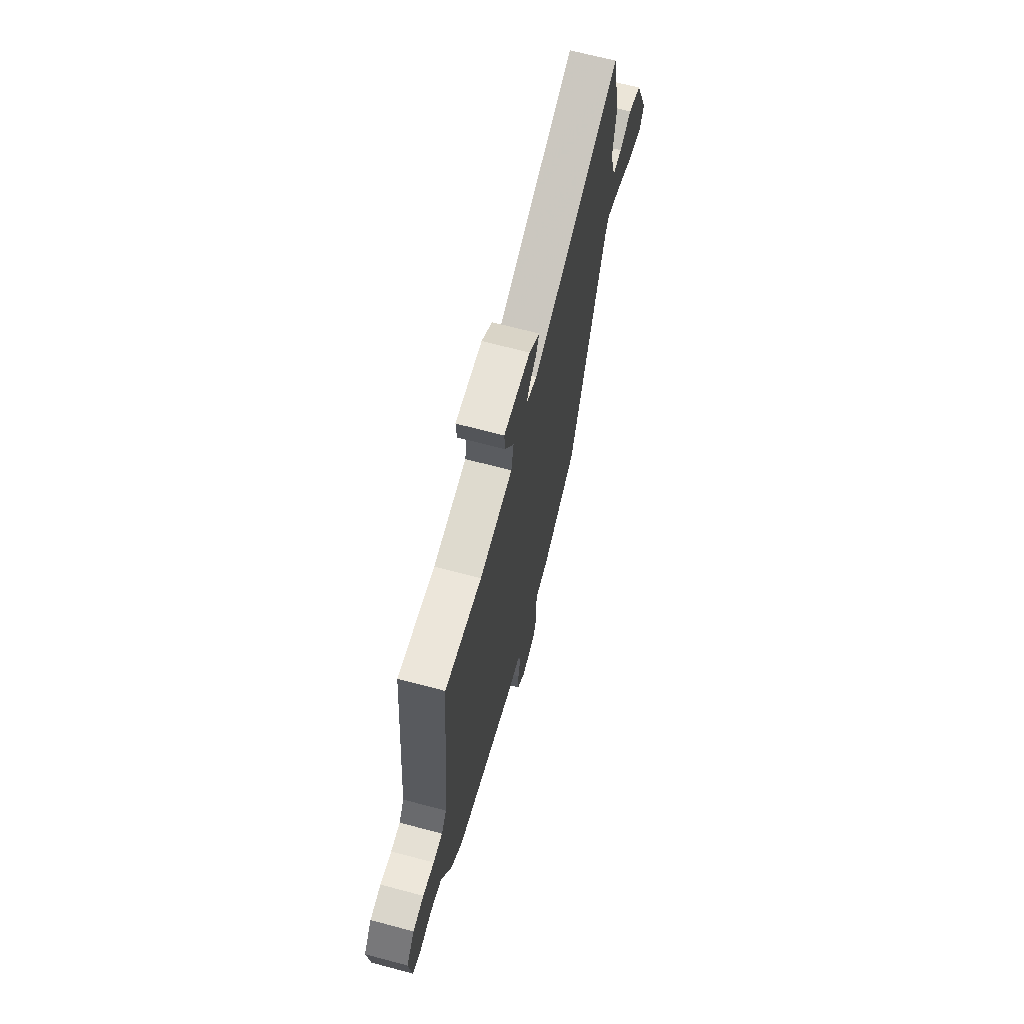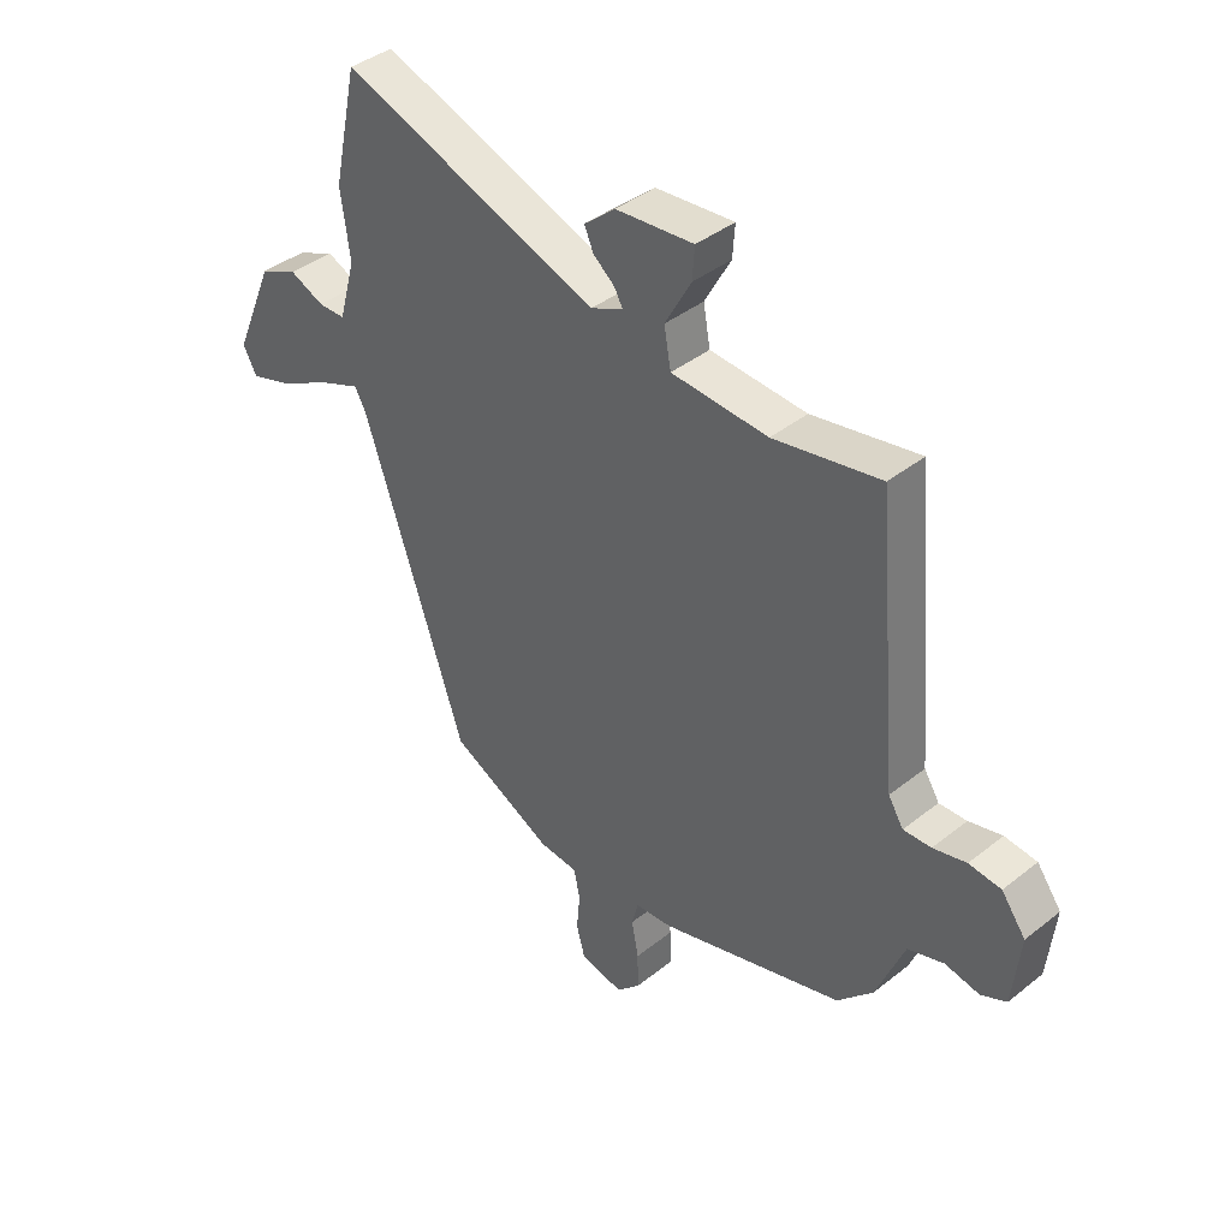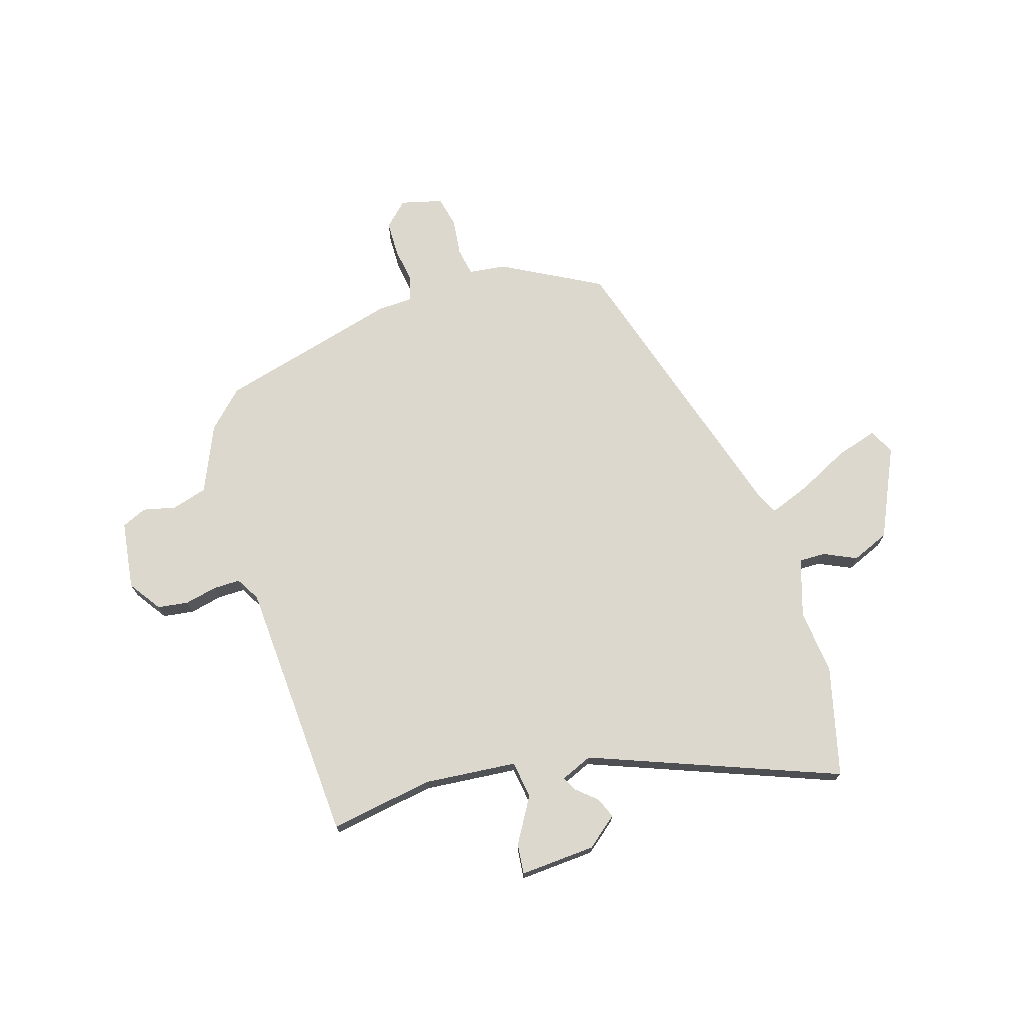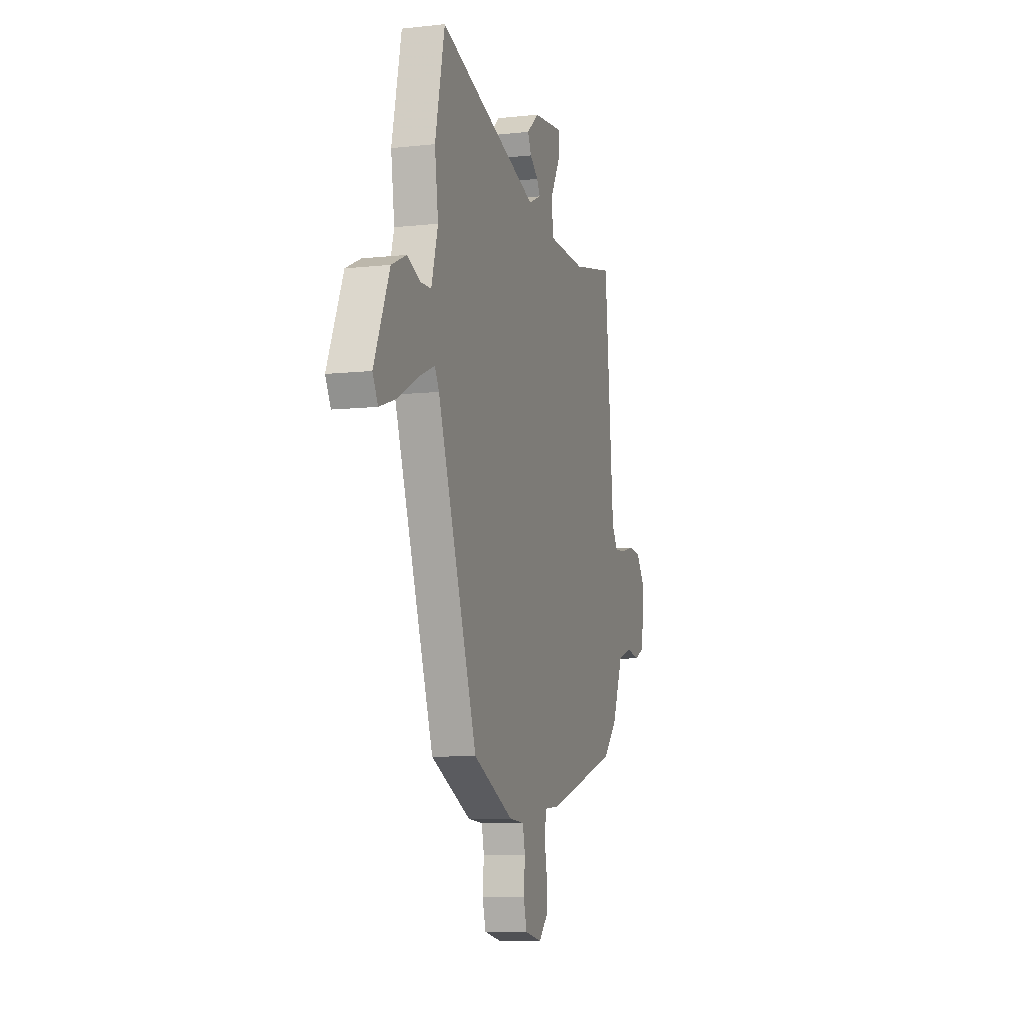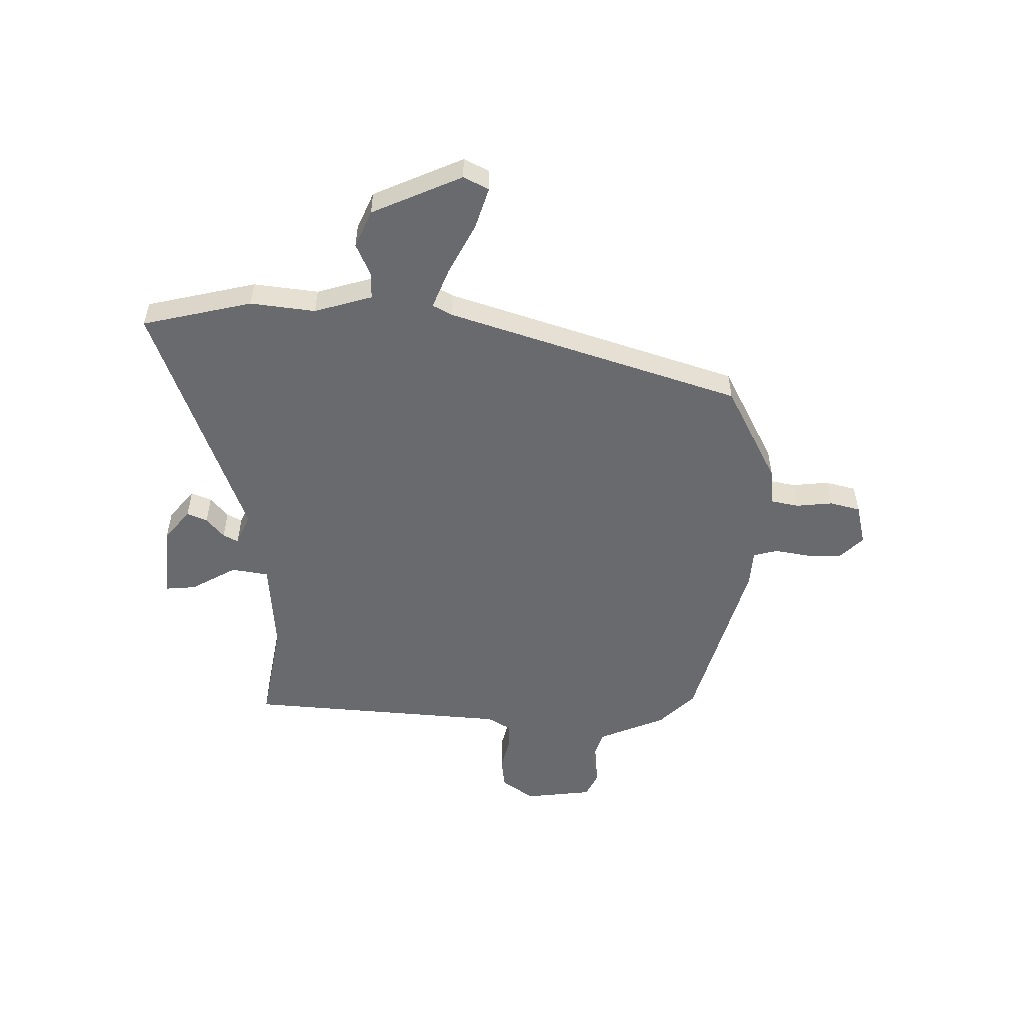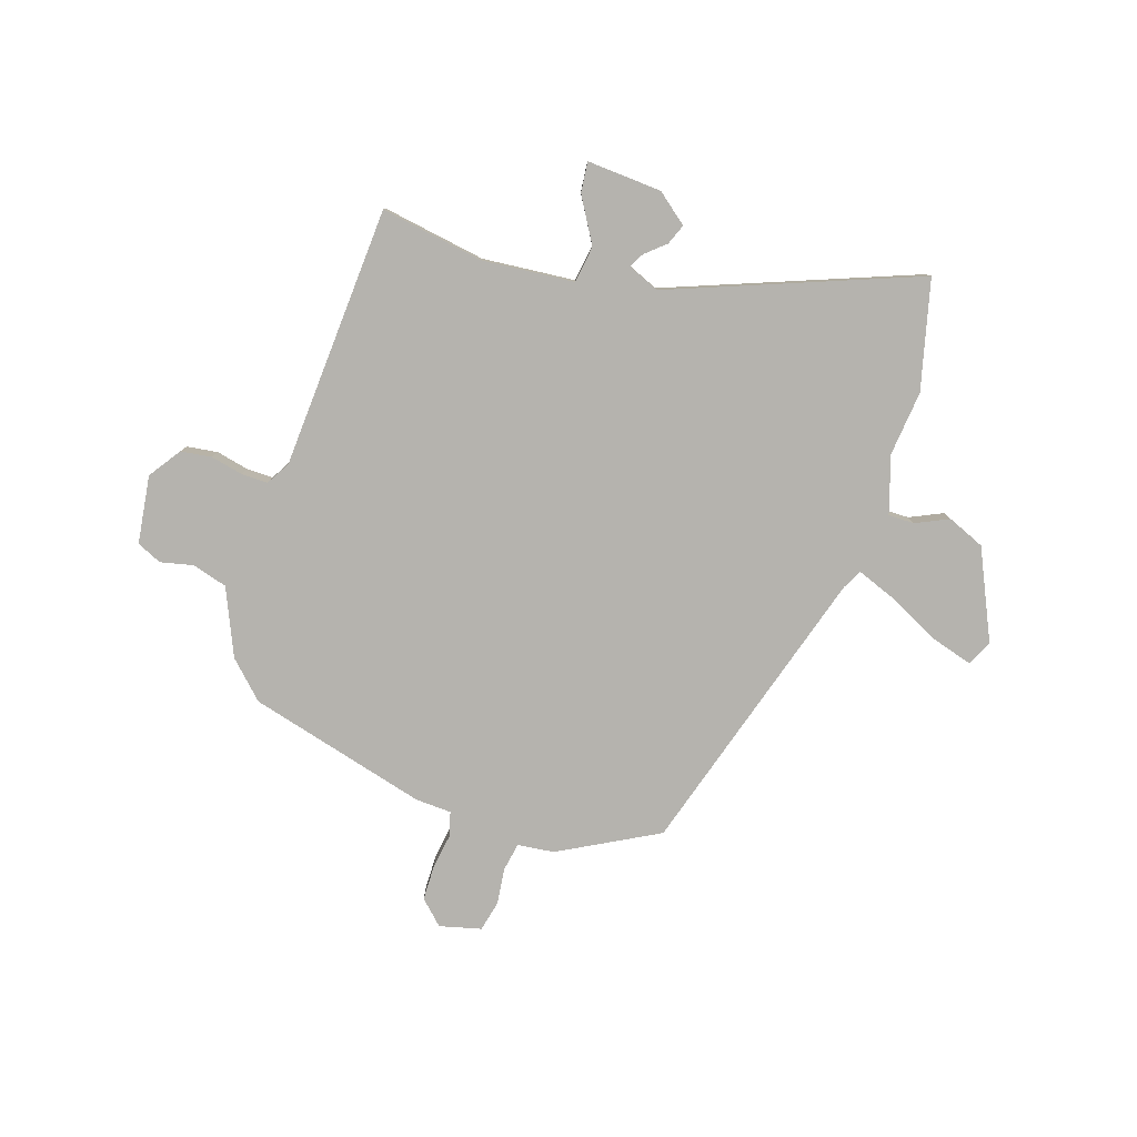
<metadata>
{"format":"obj","ext":"obj","renderer":"f3d","projection":"perspective","resolution":1024,"background":"white","views":[{"elev":67.8,"azim":-75.1,"up":"+Z"},{"elev":40.4,"azim":-134.2,"up":"+Z"},{"elev":72.4,"azim":-15.4,"up":"+Y"},{"elev":-8.2,"azim":107.0,"up":"+Z"},{"elev":-53.0,"azim":89.9,"up":"+Y"},{"elev":-79.9,"azim":-16.3,"up":"+Y"}]}
</metadata>
<code>
v 0.305 0.07 -0.454
v 0.121 0.07 -0.546
v 0.053 0.07 -0.552
v 0.042 0.07 -0.603
v 0.048 0.07 -0.671
v 0.033 0.07 -0.727
v -0.044 0.07 -0.744
v -0.086 0.07 -0.701
v -0.085 0.07 -0.636
v -0.073 0.07 -0.571
v -0.084 0.07 -0.526
v -0.15 0.07 -0.521
v -0.478 0.07 -0.423
v -0.541 0.07 -0.357
v -0.591 0.07 -0.232
v -0.655 0.07 -0.211
v -0.716 0.07 -0.223
v -0.761 0.07 -0.201
v -0.774 0.07 -0.075
v -0.731 0.07 -0.017
v -0.674 0.07 -0.011
v -0.615 0.07 -0.026
v -0.566 0.07 -0.028
v -0.539 0.07 0.015
v -0.496 0.07 0.498
v -0.307 0.07 0.461
v -0.136 0.07 0.471
v -0.124 0.07 0.539
v -0.17 0.07 0.623
v -0.174 0.07 0.679
v -0.036 0.07 0.666
v 0.019 0.07 0.619
v 0.003 0.07 0.582
v -0.035 0.07 0.551
v -0.05 0.07 0.524
v 0.007 0.07 0.498
v 0.466 0.07 0.658
v 0.51 0.07 0.455
v 0.494 0.07 0.336
v 0.524 0.07 0.229
v 0.572 0.07 0.228
v 0.633 0.07 0.254
v 0.701 0.07 0.223
v 0.772 0.07 0.056
v 0.748 0.07 0.01
v 0.673 0.07 0.035
v 0.58 0.07 0.085
v 0.506 0.07 0.116
v 0.486 0.07 0.08
v 0.305 0 -0.454
v 0.121 0 -0.546
v 0.053 0 -0.552
v 0.042 0 -0.603
v 0.048 0 -0.671
v 0.033 0 -0.727
v -0.044 0 -0.744
v -0.086 0 -0.701
v -0.085 0 -0.636
v -0.073 0 -0.571
v -0.084 0 -0.526
v -0.15 0 -0.521
v -0.478 0 -0.423
v -0.541 0 -0.357
v -0.591 0 -0.232
v -0.655 0 -0.211
v -0.716 0 -0.223
v -0.761 0 -0.201
v -0.774 0 -0.075
v -0.731 0 -0.017
v -0.674 0 -0.011
v -0.615 0 -0.026
v -0.566 0 -0.028
v -0.539 0 0.015
v -0.496 0 0.498
v -0.307 0 0.461
v -0.136 0 0.471
v -0.124 0 0.539
v -0.17 0 0.623
v -0.174 0 0.679
v -0.036 0 0.666
v 0.019 0 0.619
v 0.003 0 0.582
v -0.035 0 0.551
v -0.05 0 0.524
v 0.007 0 0.498
v 0.466 0 0.658
v 0.51 0 0.455
v 0.494 0 0.336
v 0.524 0 0.229
v 0.572 0 0.228
v 0.633 0 0.254
v 0.701 0 0.223
v 0.772 0 0.056
v 0.748 0 0.01
v 0.673 0 0.035
v 0.58 0 0.085
v 0.506 0 0.116
v 0.486 0 0.08
f 45 46 47
f 44 45 47
f 43 44 47
f 42 43 47
f 41 42 47
f 40 41 47 48
f 39 40 48 49
f 36 37 38 39
f 32 33 34
f 31 32 34
f 30 31 34
f 29 30 34
f 28 29 34
f 27 28 34 35
f 24 25 26
f 24 26 27
f 27 35 36
f 24 27 36
f 23 24 36
f 20 21 22
f 19 20 22
f 18 19 22
f 17 18 22
f 16 17 22
f 15 16 22 23
f 39 49 1
f 36 39 1
f 23 36 1
f 15 23 1
f 14 15 1
f 13 14 1
f 12 13 1
f 11 12 1
f 8 9 10
f 7 8 10
f 6 7 10
f 5 6 10
f 4 5 10
f 11 1 2 3
f 3 4 10 11
f 96 95 94
f 96 94 93
f 96 93 92
f 96 92 91
f 96 91 90
f 97 96 90 89
f 98 97 89 88
f 88 87 86 85
f 83 82 81
f 83 81 80
f 83 80 79
f 83 79 78
f 83 78 77
f 84 83 77 76
f 75 74 73
f 76 75 73
f 85 84 76
f 85 76 73
f 85 73 72
f 71 70 69
f 71 69 68
f 71 68 67
f 71 67 66
f 71 66 65
f 72 71 65 64
f 50 98 88
f 50 88 85
f 50 85 72
f 50 72 64
f 50 64 63
f 50 63 62
f 50 62 61
f 50 61 60
f 59 58 57
f 59 57 56
f 59 56 55
f 59 55 54
f 59 54 53
f 52 51 50 60
f 60 59 53 52
f 1 50 51 2
f 2 51 52 3
f 3 52 53 4
f 4 53 54 5
f 5 54 55 6
f 6 55 56 7
f 7 56 57 8
f 8 57 58 9
f 9 58 59 10
f 10 59 60 11
f 11 60 61 12
f 12 61 62 13
f 13 62 63 14
f 14 63 64 15
f 15 64 65 16
f 16 65 66 17
f 17 66 67 18
f 18 67 68 19
f 19 68 69 20
f 20 69 70 21
f 21 70 71 22
f 22 71 72 23
f 23 72 73 24
f 24 73 74 25
f 25 74 75 26
f 26 75 76 27
f 27 76 77 28
f 28 77 78 29
f 29 78 79 30
f 30 79 80 31
f 31 80 81 32
f 32 81 82 33
f 33 82 83 34
f 34 83 84 35
f 35 84 85 36
f 36 85 86 37
f 37 86 87 38
f 38 87 88 39
f 39 88 89 40
f 40 89 90 41
f 41 90 91 42
f 42 91 92 43
f 43 92 93 44
f 44 93 94 45
f 45 94 95 46
f 46 95 96 47
f 47 96 97 48
f 48 97 98 49
f 49 98 50 1

</code>
